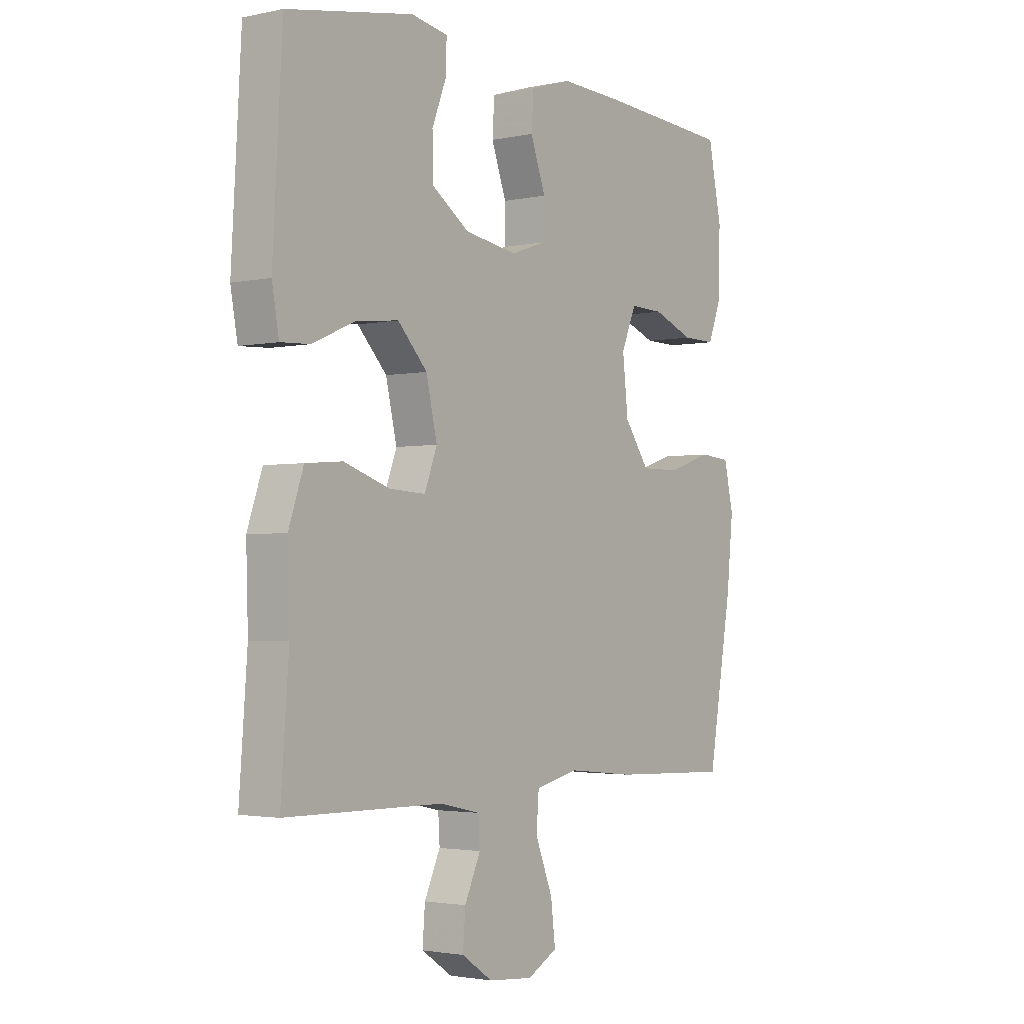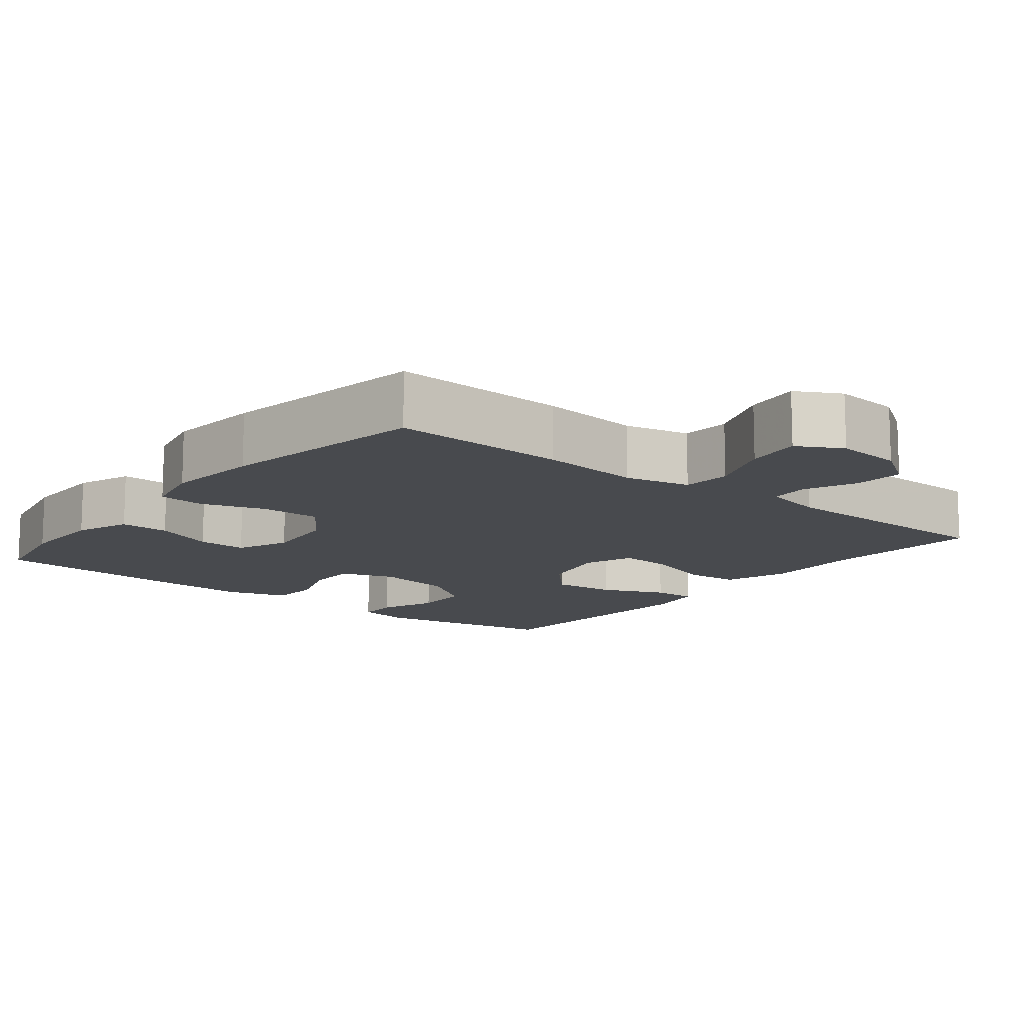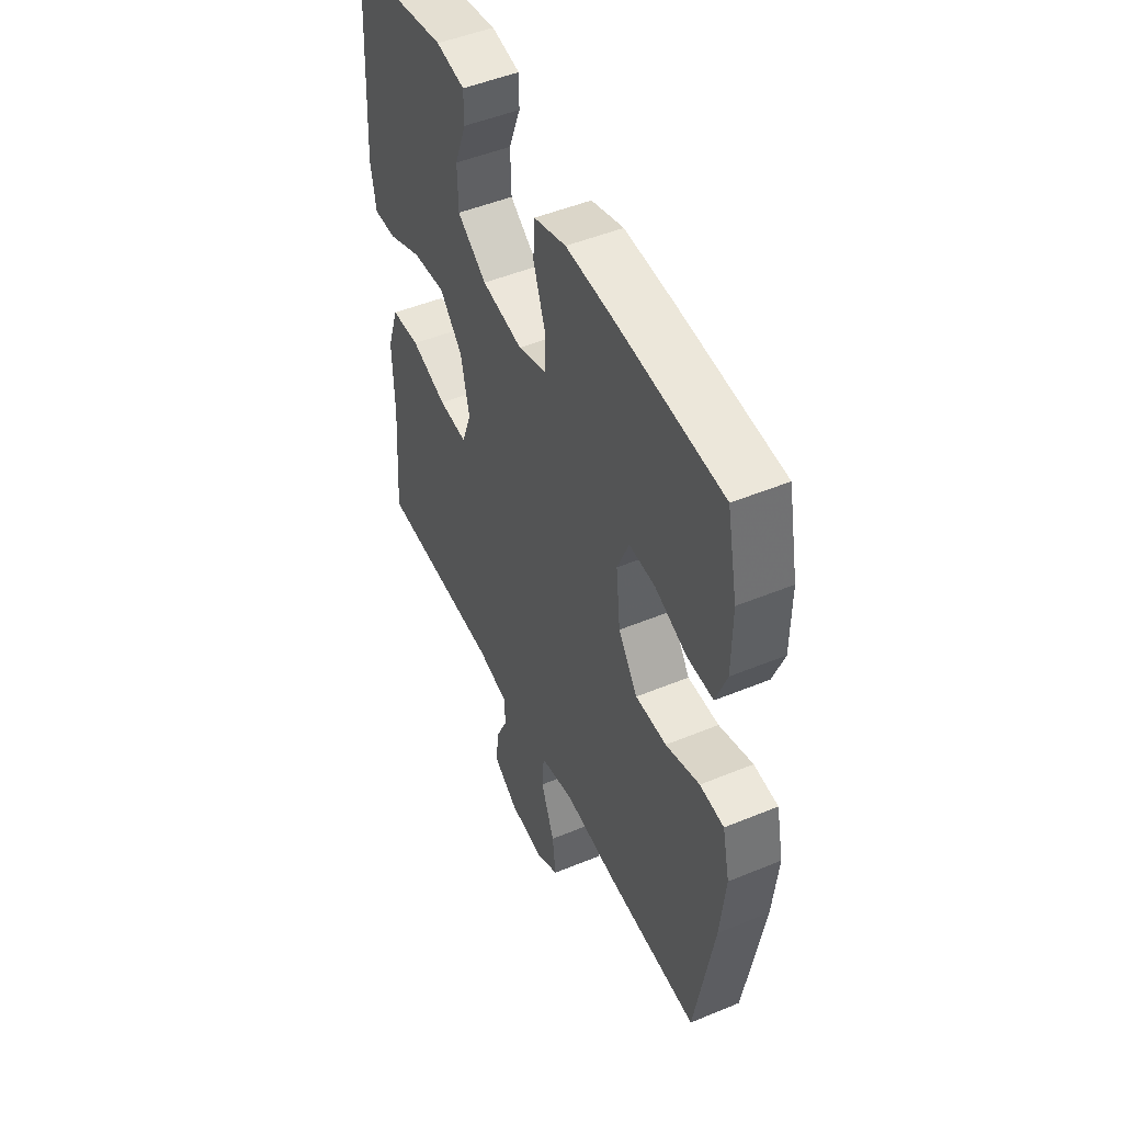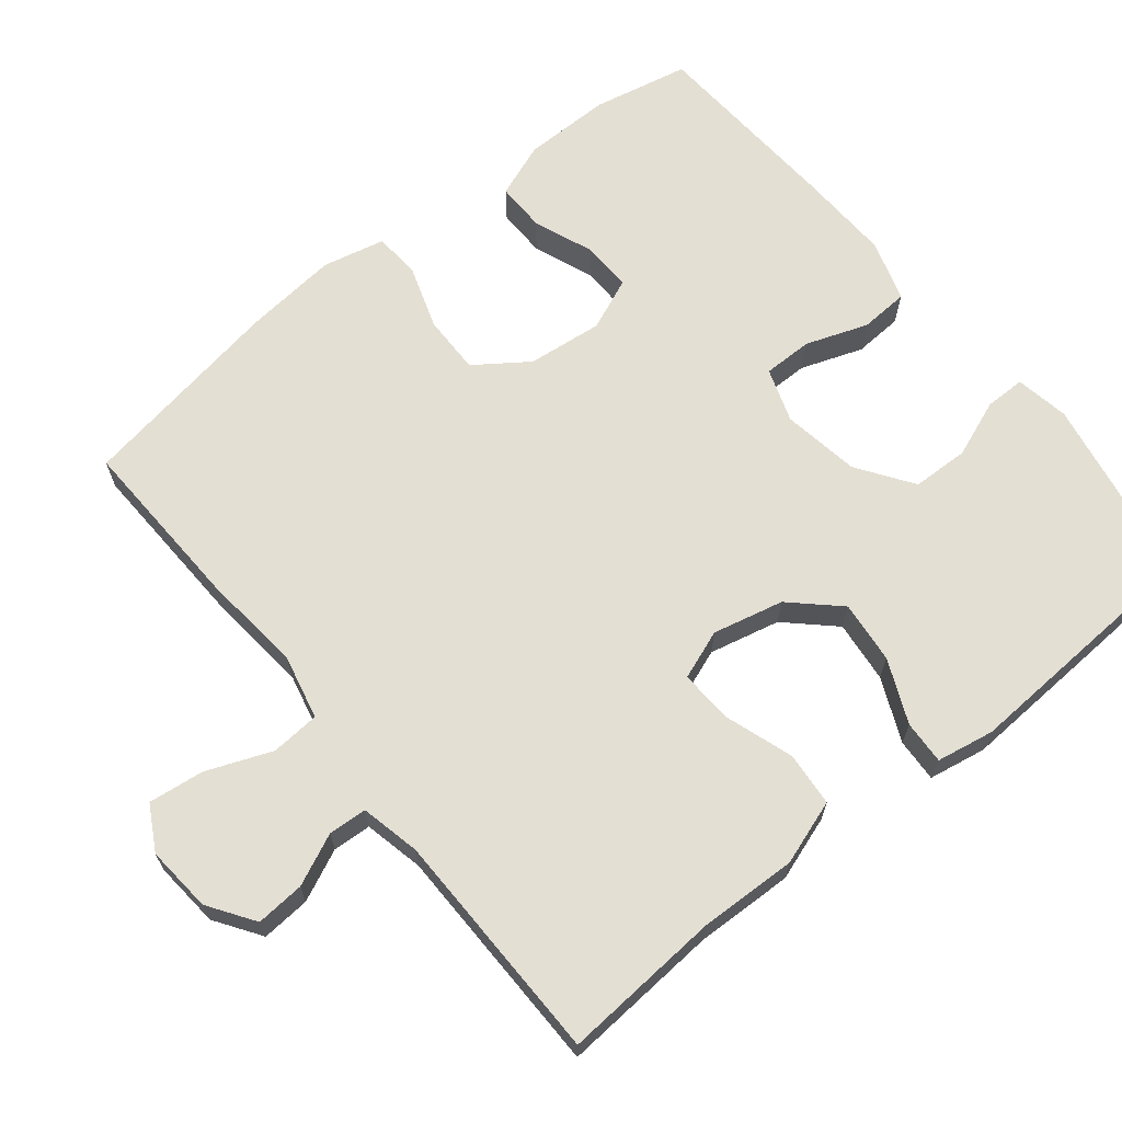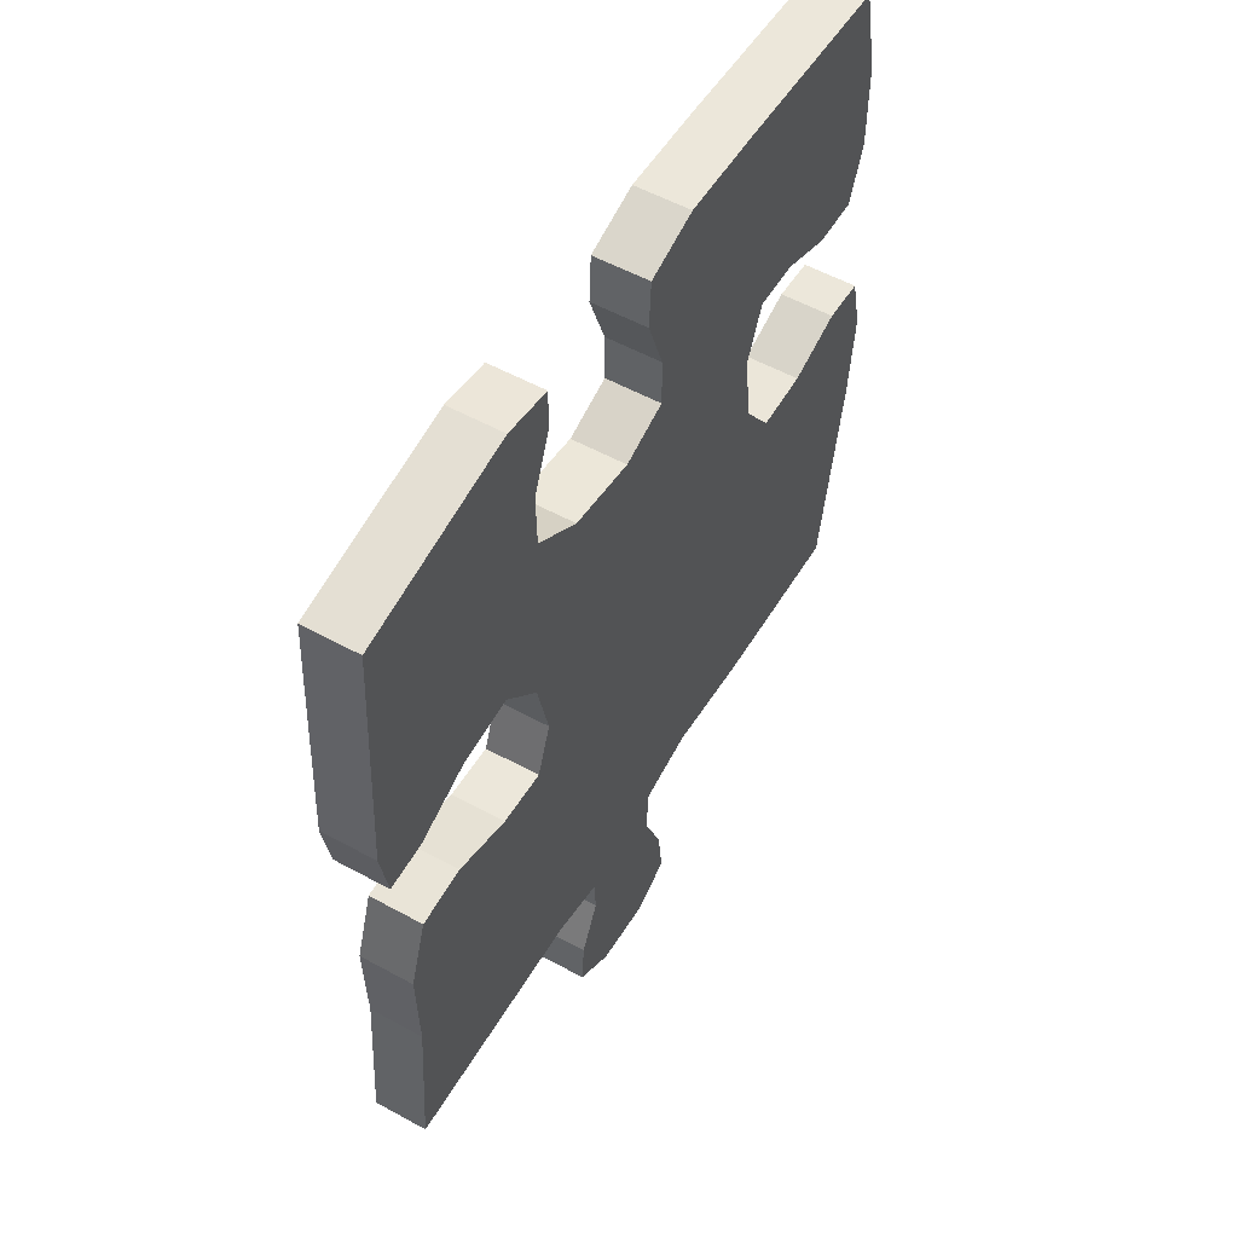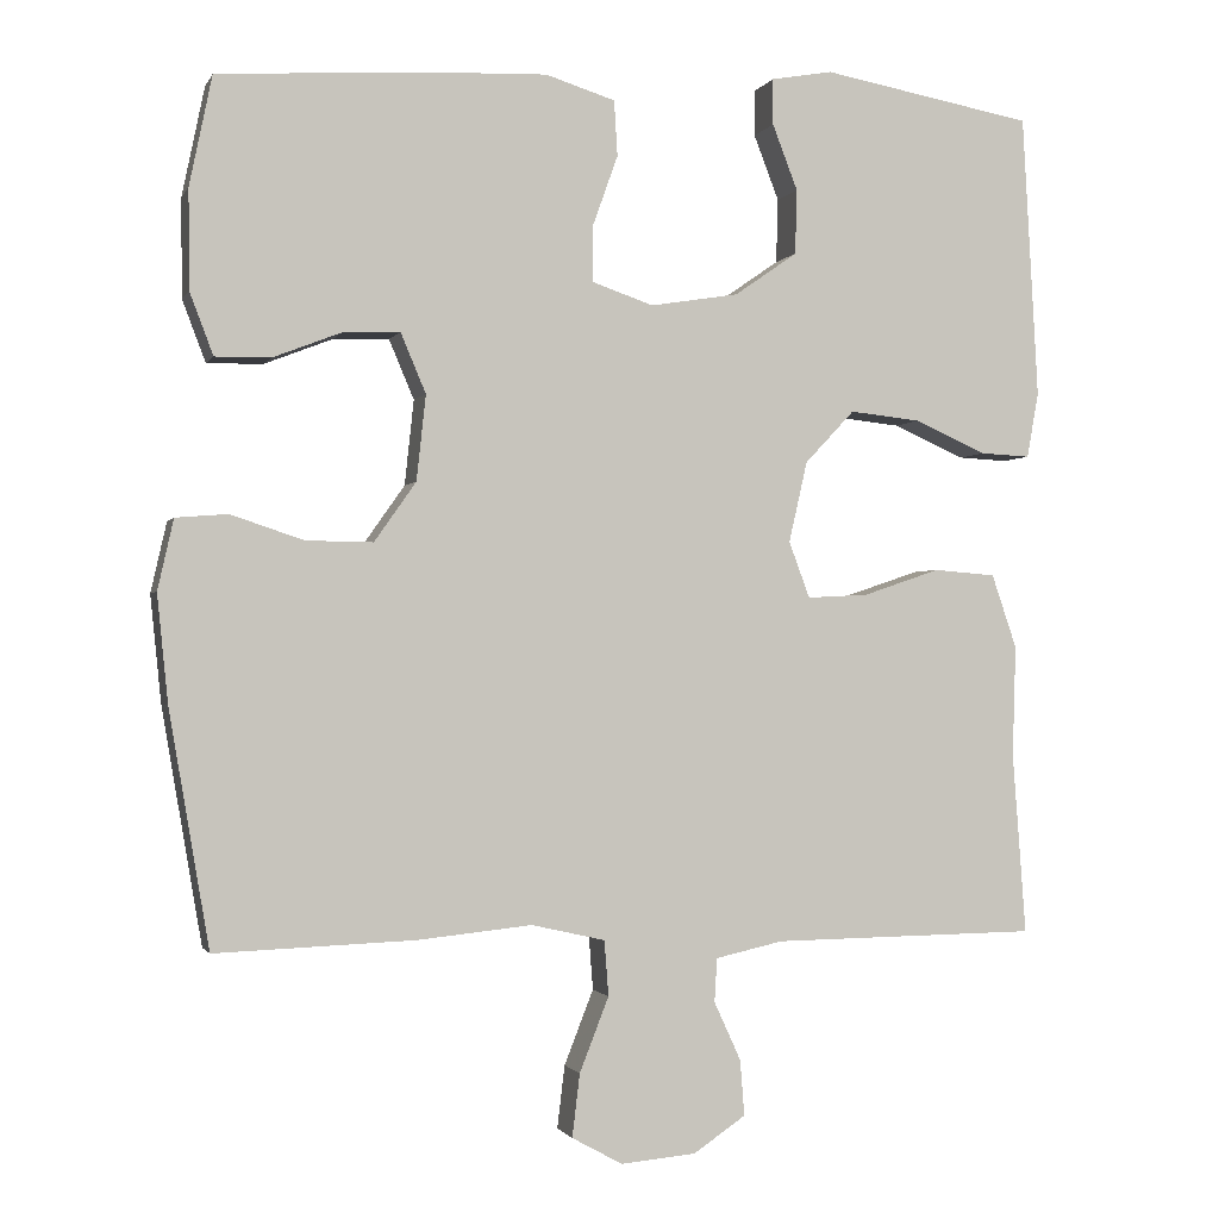
<metadata>
{"format":"obj","ext":"obj","renderer":"f3d","projection":"perspective","resolution":1024,"background":"white","views":[{"elev":-2.4,"azim":-53.2,"up":"+Z"},{"elev":-12.8,"azim":141.4,"up":"+Y"},{"elev":49.0,"azim":65.4,"up":"+Z"},{"elev":66.6,"azim":-128.8,"up":"+Y"},{"elev":54.8,"azim":-59.9,"up":"+Z"},{"elev":-1.3,"azim":164.4,"up":"+Z"}]}
</metadata>
<code>
v 0.5 0.07 0.5
v 0.527 0.07 0.369
v 0.526 0.07 0.251
v 0.498 0.07 0.177
v 0.431 0.07 0.178
v 0.349 0.07 0.21
v 0.282 0.07 0.212
v 0.252 0.07 0.141
v 0.263 0.07 0.039
v 0.313 0.07 -0.032
v 0.393 0.07 -0.031
v 0.48 0.07 -0.002
v 0.542 0.07 -0.007
v 0.561 0.07 -0.091
v 0.548 0.07 -0.219
v 0.5 0.07 -0.5
v 0.261 0.07 -0.491
v 0.125 0.07 -0.477
v 0.037 0.07 -0.497
v 0.032 0.07 -0.563
v 0.067 0.07 -0.652
v 0.076 0.07 -0.727
v 0.016 0.07 -0.76
v -0.074 0.07 -0.752
v -0.136 0.07 -0.71
v -0.131 0.07 -0.644
v -0.099 0.07 -0.574
v -0.102 0.07 -0.522
v -0.183 0.07 -0.504
v -0.5 0.07 -0.5
v -0.484 0.07 -0.284
v -0.488 0.07 -0.151
v -0.458 0.07 -0.063
v -0.384 0.07 -0.057
v -0.292 0.07 -0.088
v -0.219 0.07 -0.092
v -0.194 0.07 -0.025
v -0.216 0.07 0.071
v -0.275 0.07 0.134
v -0.36 0.07 0.125
v -0.446 0.07 0.087
v -0.505 0.07 0.084
v -0.519 0.07 0.162
v -0.5 0.07 0.5
v -0.247 0.07 0.546
v -0.174 0.07 0.533
v -0.174 0.07 0.478
v -0.204 0.07 0.4
v -0.202 0.07 0.323
v -0.127 0.07 0.271
v -0.022 0.07 0.254
v 0.051 0.07 0.279
v 0.051 0.07 0.346
v 0.021 0.07 0.43
v 0.025 0.07 0.496
v 0.108 0.07 0.522
v 0.235 0.07 0.517
v 0.5 0 0.5
v 0.527 0 0.369
v 0.526 0 0.251
v 0.498 0 0.177
v 0.431 0 0.178
v 0.349 0 0.21
v 0.282 0 0.212
v 0.252 0 0.141
v 0.263 0 0.039
v 0.313 0 -0.032
v 0.393 0 -0.031
v 0.48 0 -0.002
v 0.542 0 -0.007
v 0.561 0 -0.091
v 0.548 0 -0.219
v 0.5 0 -0.5
v 0.261 0 -0.491
v 0.125 0 -0.477
v 0.037 0 -0.497
v 0.032 0 -0.563
v 0.067 0 -0.652
v 0.076 0 -0.727
v 0.016 0 -0.76
v -0.074 0 -0.752
v -0.136 0 -0.71
v -0.131 0 -0.644
v -0.099 0 -0.574
v -0.102 0 -0.522
v -0.183 0 -0.504
v -0.5 0 -0.5
v -0.484 0 -0.284
v -0.488 0 -0.151
v -0.458 0 -0.063
v -0.384 0 -0.057
v -0.292 0 -0.088
v -0.219 0 -0.092
v -0.194 0 -0.025
v -0.216 0 0.071
v -0.275 0 0.134
v -0.36 0 0.125
v -0.446 0 0.087
v -0.505 0 0.084
v -0.519 0 0.162
v -0.5 0 0.5
v -0.247 0 0.546
v -0.174 0 0.533
v -0.174 0 0.478
v -0.204 0 0.4
v -0.202 0 0.323
v -0.127 0 0.271
v -0.022 0 0.254
v 0.051 0 0.279
v 0.051 0 0.346
v 0.021 0 0.43
v 0.025 0 0.496
v 0.108 0 0.522
v 0.235 0 0.517
f 4 5 6
f 3 4 6
f 2 3 6
f 1 2 6
f 57 1 6
f 56 57 6
f 55 56 6
f 54 55 6
f 53 54 6
f 52 53 6 7
f 51 52 7 8
f 50 51 8 9
f 46 47 48
f 45 46 48
f 44 45 48
f 43 44 48
f 42 43 48
f 41 42 48
f 40 41 48
f 39 40 48 49
f 38 39 49 50
f 33 34 35
f 32 33 35
f 31 32 35
f 31 35 36
f 30 31 36
f 29 30 36
f 28 29 36 37
f 25 26 27
f 24 25 27
f 23 24 27
f 22 23 27
f 21 22 27
f 20 21 27
f 19 20 27 28
f 18 19 28 37
f 16 17 18
f 15 16 18
f 14 15 18
f 13 14 18
f 12 13 18
f 11 12 18
f 10 11 18
f 37 38 50
f 18 37 50
f 10 18 50
f 9 10 50
f 63 62 61
f 63 61 60
f 63 60 59
f 63 59 58
f 63 58 114
f 63 114 113
f 63 113 112
f 63 112 111
f 63 111 110
f 64 63 110 109
f 65 64 109 108
f 66 65 108 107
f 105 104 103
f 105 103 102
f 105 102 101
f 105 101 100
f 105 100 99
f 105 99 98
f 105 98 97
f 106 105 97 96
f 107 106 96 95
f 92 91 90
f 92 90 89
f 92 89 88
f 93 92 88
f 93 88 87
f 93 87 86
f 94 93 86 85
f 84 83 82
f 84 82 81
f 84 81 80
f 84 80 79
f 84 79 78
f 84 78 77
f 85 84 77 76
f 94 85 76 75
f 75 74 73
f 75 73 72
f 75 72 71
f 75 71 70
f 75 70 69
f 75 69 68
f 75 68 67
f 107 95 94
f 107 94 75
f 107 75 67
f 107 67 66
f 1 58 59 2
f 2 59 60 3
f 3 60 61 4
f 4 61 62 5
f 5 62 63 6
f 6 63 64 7
f 7 64 65 8
f 8 65 66 9
f 9 66 67 10
f 10 67 68 11
f 11 68 69 12
f 12 69 70 13
f 13 70 71 14
f 14 71 72 15
f 15 72 73 16
f 16 73 74 17
f 17 74 75 18
f 18 75 76 19
f 19 76 77 20
f 20 77 78 21
f 21 78 79 22
f 22 79 80 23
f 23 80 81 24
f 24 81 82 25
f 25 82 83 26
f 26 83 84 27
f 27 84 85 28
f 28 85 86 29
f 29 86 87 30
f 30 87 88 31
f 31 88 89 32
f 32 89 90 33
f 33 90 91 34
f 34 91 92 35
f 35 92 93 36
f 36 93 94 37
f 37 94 95 38
f 38 95 96 39
f 39 96 97 40
f 40 97 98 41
f 41 98 99 42
f 42 99 100 43
f 43 100 101 44
f 44 101 102 45
f 45 102 103 46
f 46 103 104 47
f 47 104 105 48
f 48 105 106 49
f 49 106 107 50
f 50 107 108 51
f 51 108 109 52
f 52 109 110 53
f 53 110 111 54
f 54 111 112 55
f 55 112 113 56
f 56 113 114 57
f 57 114 58 1

</code>
